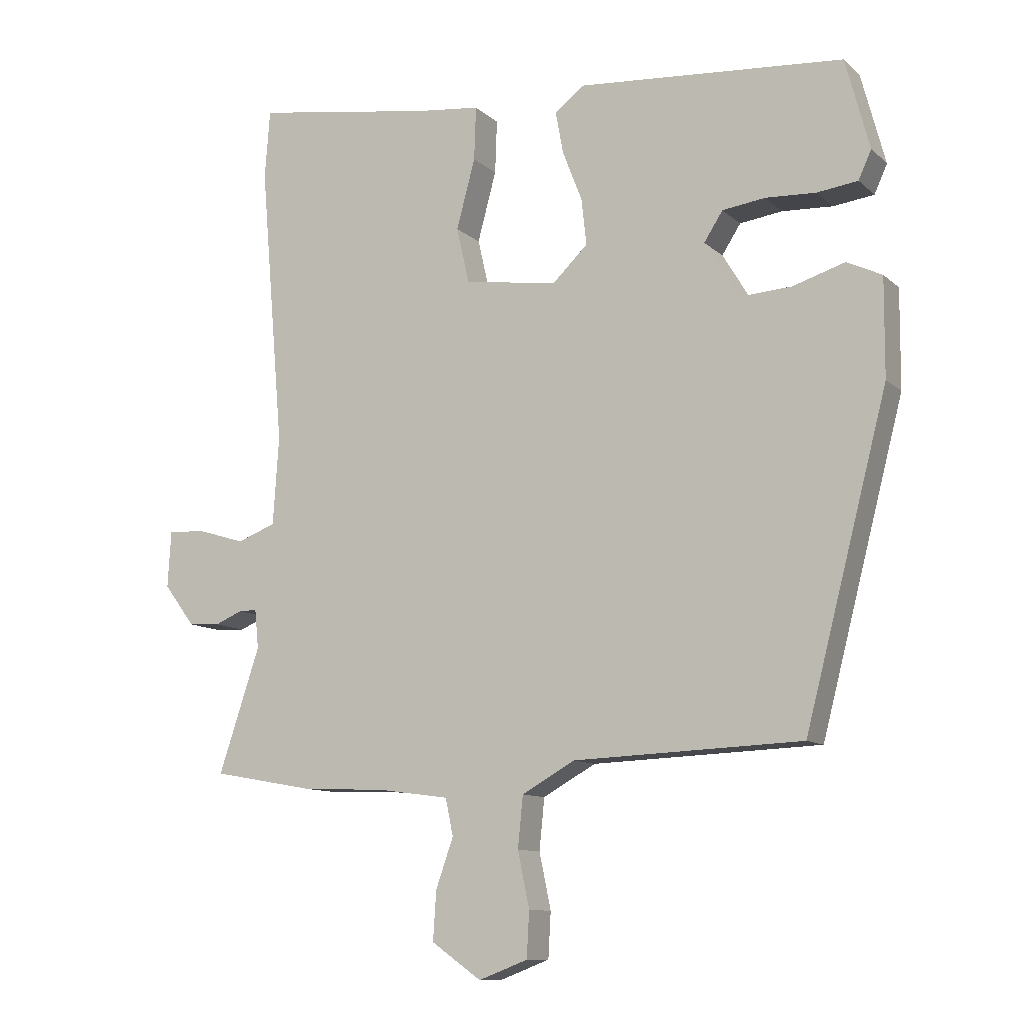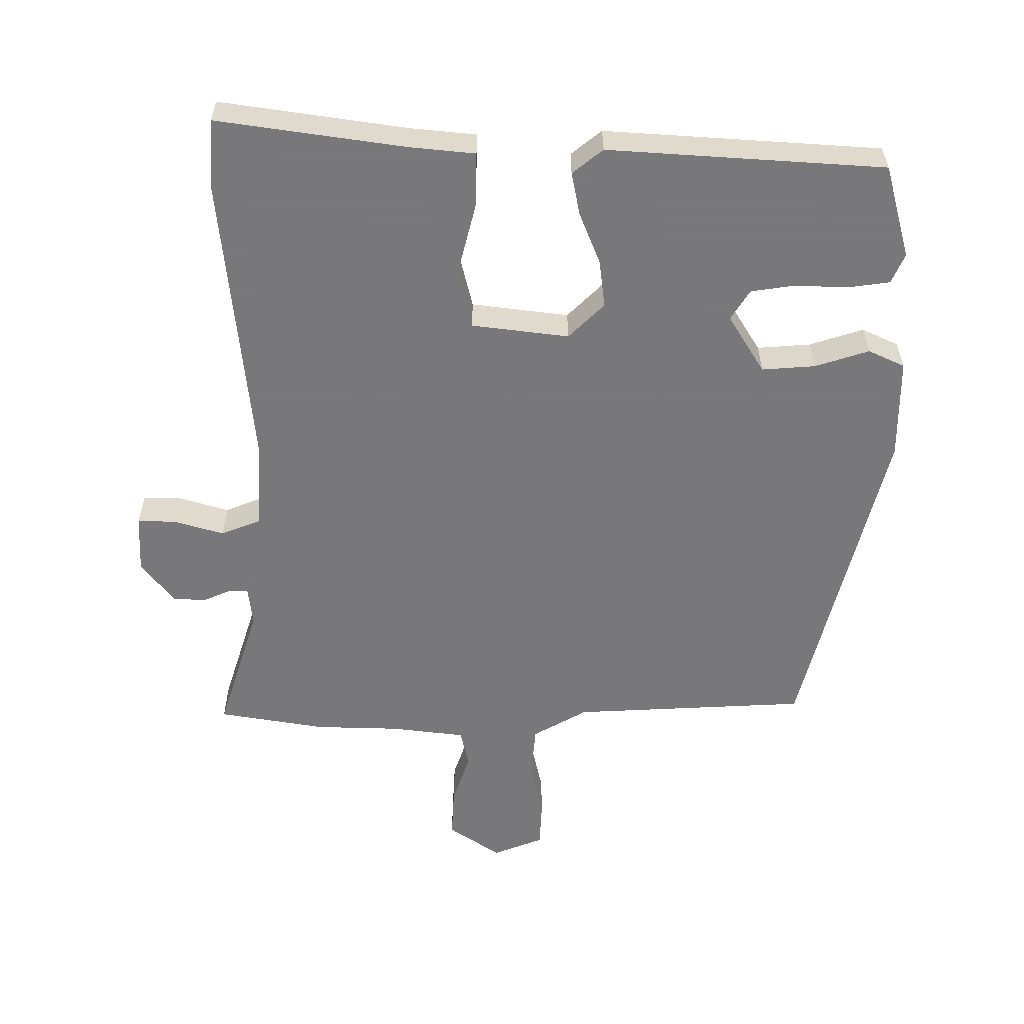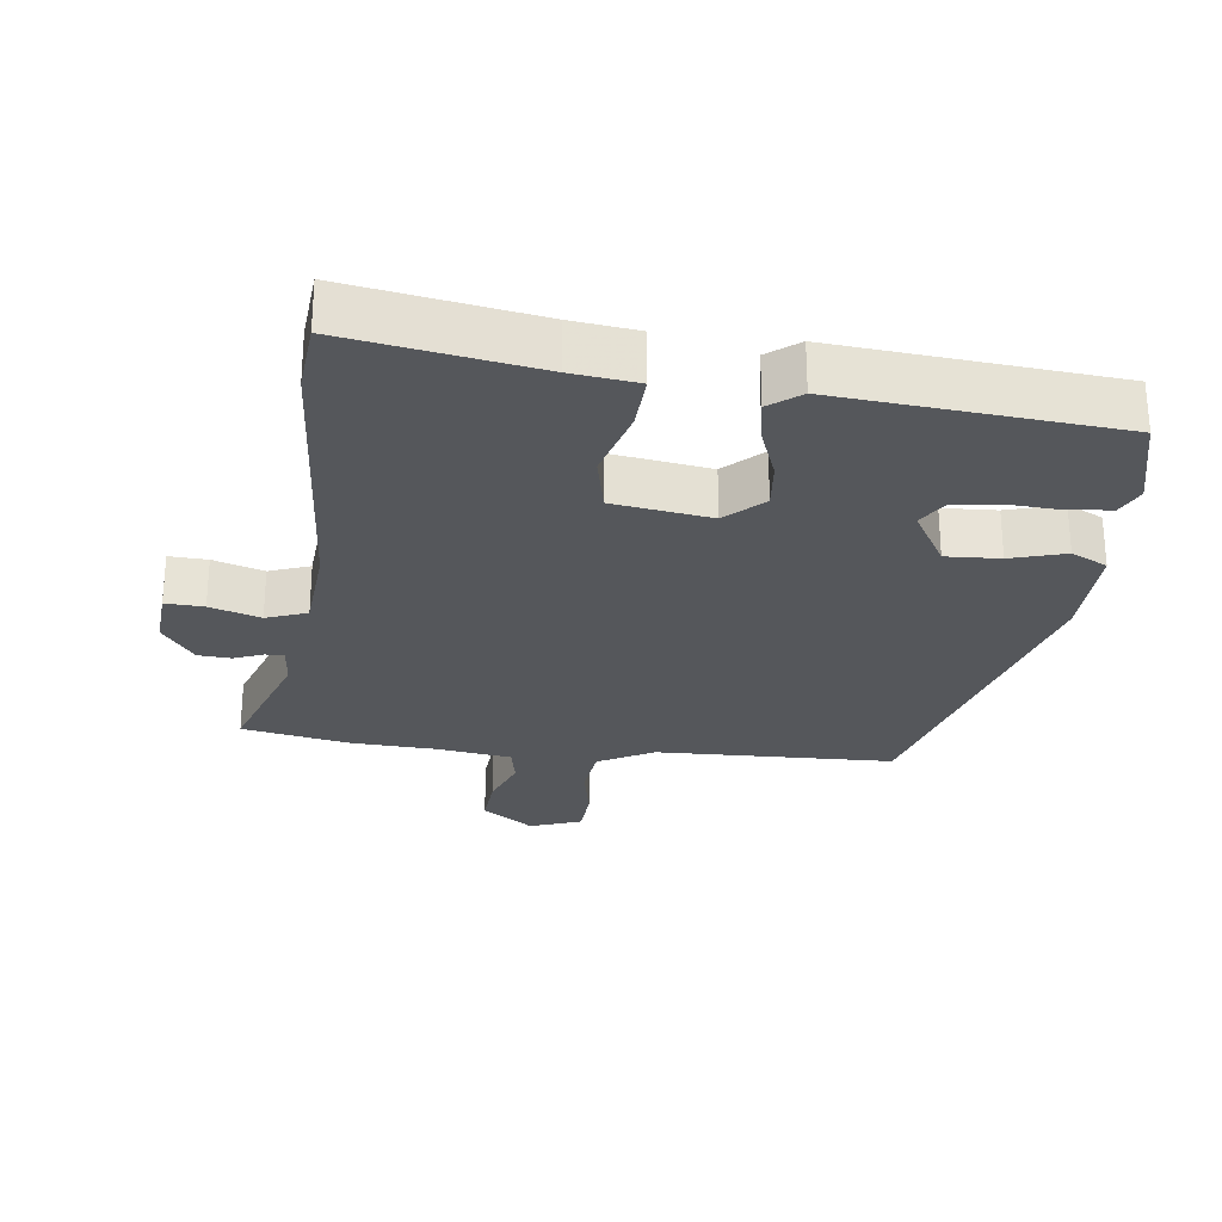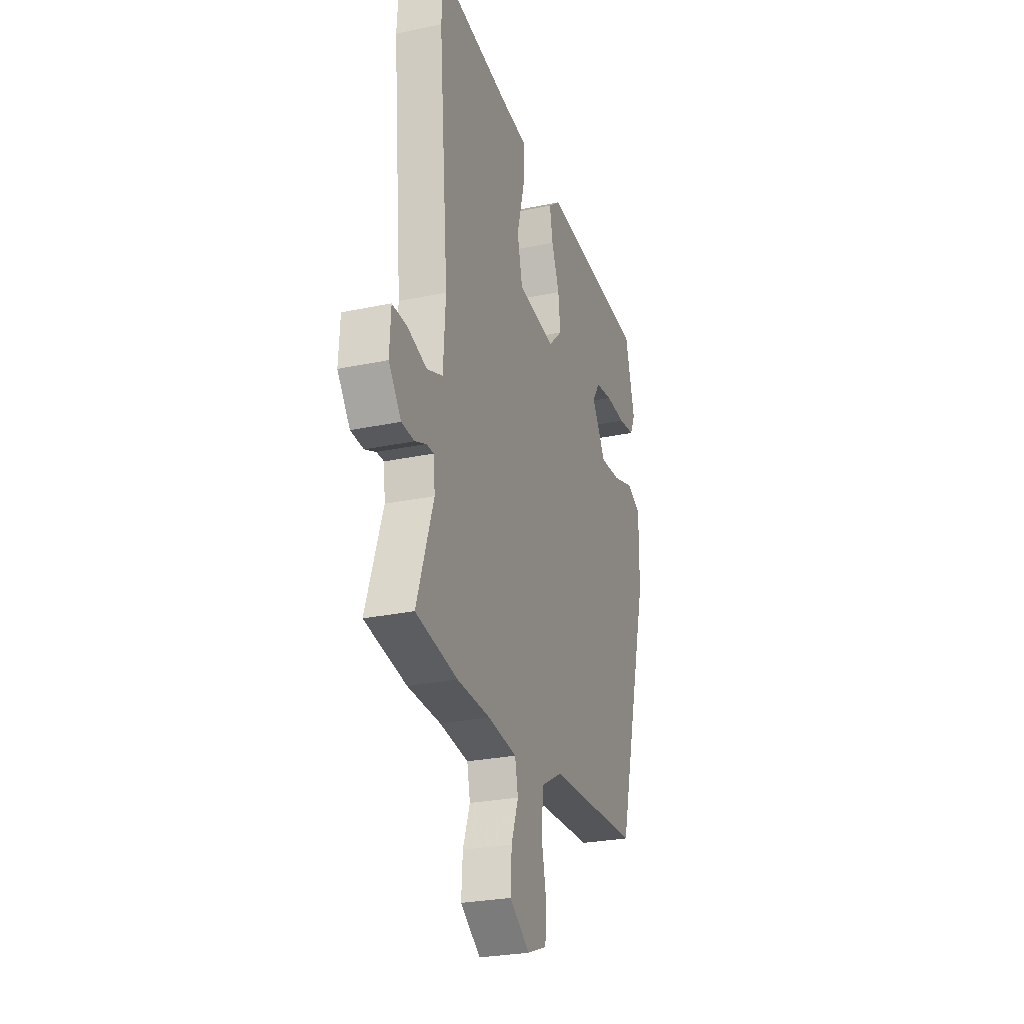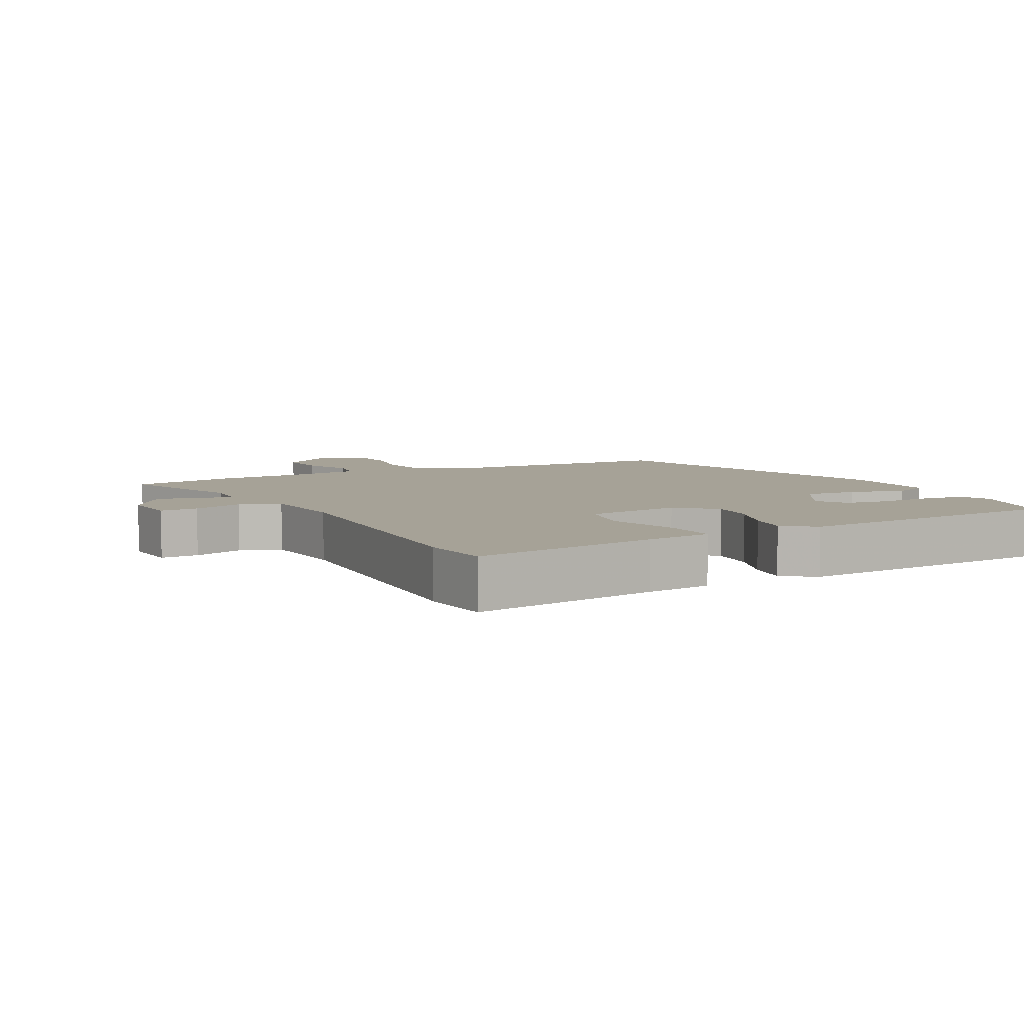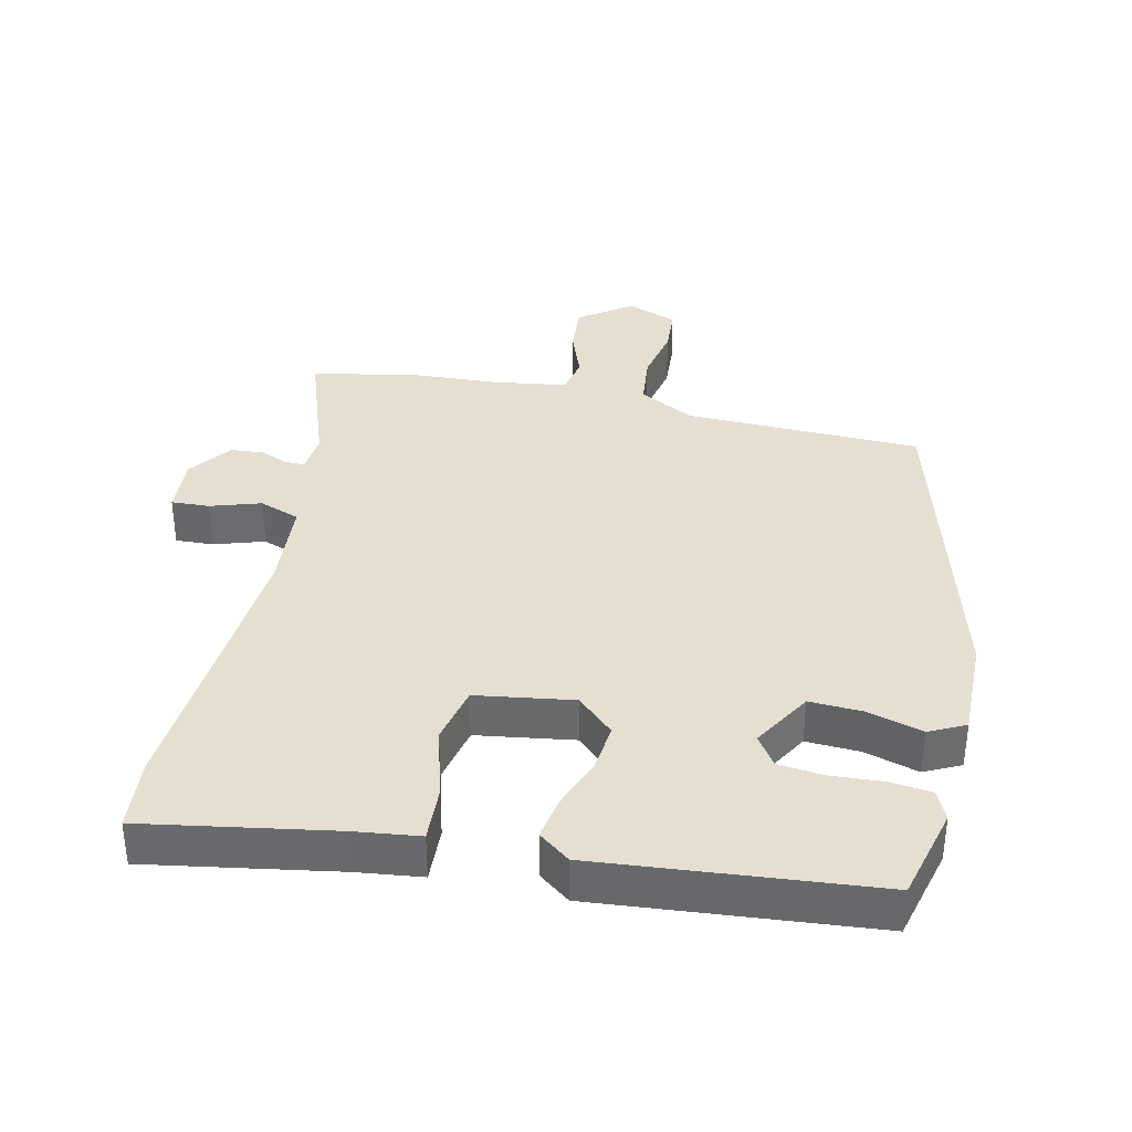
<metadata>
{"format":"obj","ext":"obj","renderer":"f3d","projection":"perspective","resolution":1024,"background":"white","views":[{"elev":-10.6,"azim":27.1,"up":"+Z"},{"elev":-57.6,"azim":0.6,"up":"+Y"},{"elev":-26.9,"azim":-7.7,"up":"+Y"},{"elev":-26.6,"azim":-71.6,"up":"+Z"},{"elev":6.4,"azim":-28.5,"up":"+Y"},{"elev":36.6,"azim":11.9,"up":"+Y"}]}
</metadata>
<code>
v -0.401 0.07 -0.518
v -0.561 0.07 -0.489
v -0.497 0.07 -0.297
v -0.503 0.07 -0.237
v -0.531 0.07 -0.237
v -0.574 0.07 -0.255
v -0.623 0.07 -0.252
v -0.671 0.07 -0.188
v -0.666 0.07 -0.101
v -0.609 0.07 -0.103
v -0.534 0.07 -0.126
v -0.474 0.07 -0.103
v -0.465 0.07 0.034
v -0.502 0.07 0.469
v -0.494 0.07 0.576
v -0.214 0.07 0.532
v -0.116 0.07 0.521
v -0.119 0.07 0.438
v -0.148 0.07 0.33
v -0.128 0.07 0.243
v 0.017 0.07 0.223
v 0.071 0.07 0.275
v 0.063 0.07 0.347
v 0.033 0.07 0.424
v 0.021 0.07 0.489
v 0.067 0.07 0.525
v 0.479 0.07 0.493
v 0.516 0.07 0.353
v 0.496 0.07 0.309
v 0.433 0.07 0.301
v 0.355 0.07 0.305
v 0.289 0.07 0.296
v 0.26 0.07 0.251
v 0.313 0.07 0.163
v 0.393 0.07 0.168
v 0.474 0.07 0.193
v 0.528 0.07 0.167
v 0.527 0.07 0.016
v 0.399 0.07 -0.477
v 0.046 0.07 -0.491
v -0.036 0.07 -0.537
v -0.044 0.07 -0.616
v -0.026 0.07 -0.702
v -0.03 0.07 -0.772
v -0.106 0.07 -0.801
v -0.183 0.07 -0.747
v -0.178 0.07 -0.671
v -0.151 0.07 -0.595
v -0.163 0.07 -0.538
v -0.274 0.07 -0.523
v -0.401 0 -0.518
v -0.561 0 -0.489
v -0.497 0 -0.297
v -0.503 0 -0.237
v -0.531 0 -0.237
v -0.574 0 -0.255
v -0.623 0 -0.252
v -0.671 0 -0.188
v -0.666 0 -0.101
v -0.609 0 -0.103
v -0.534 0 -0.126
v -0.474 0 -0.103
v -0.465 0 0.034
v -0.502 0 0.469
v -0.494 0 0.576
v -0.214 0 0.532
v -0.116 0 0.521
v -0.119 0 0.438
v -0.148 0 0.33
v -0.128 0 0.243
v 0.017 0 0.223
v 0.071 0 0.275
v 0.063 0 0.347
v 0.033 0 0.424
v 0.021 0 0.489
v 0.067 0 0.525
v 0.479 0 0.493
v 0.516 0 0.353
v 0.496 0 0.309
v 0.433 0 0.301
v 0.355 0 0.305
v 0.289 0 0.296
v 0.26 0 0.251
v 0.313 0 0.163
v 0.393 0 0.168
v 0.474 0 0.193
v 0.528 0 0.167
v 0.527 0 0.016
v 0.399 0 -0.477
v 0.046 0 -0.491
v -0.036 0 -0.537
v -0.044 0 -0.616
v -0.026 0 -0.702
v -0.03 0 -0.772
v -0.106 0 -0.801
v -0.183 0 -0.747
v -0.178 0 -0.671
v -0.151 0 -0.595
v -0.163 0 -0.538
v -0.274 0 -0.523
f 45 46 47 48
f 45 48 49
f 42 43 44 45
f 41 42 45 49
f 40 41 49 50
f 38 39 40
f 35 36 37 38
f 34 35 38 40
f 33 34 40 50
f 28 29 30 31
f 28 31 32
f 27 28 32
f 26 27 32
f 23 24 25 26
f 22 23 26 32
f 21 22 32 33
f 16 17 18 19
f 16 19 20
f 13 14 15 16
f 12 13 16 20
f 8 9 10 11
f 8 11 12
f 5 6 7 8
f 4 5 8 12
f 3 4 12 20
f 21 33 50 1
f 3 20 21
f 1 2 3 21
f 98 97 96 95
f 99 98 95
f 95 94 93 92
f 99 95 92 91
f 100 99 91 90
f 90 89 88
f 88 87 86 85
f 90 88 85 84
f 100 90 84 83
f 81 80 79 78
f 82 81 78
f 82 78 77
f 82 77 76
f 76 75 74 73
f 82 76 73 72
f 83 82 72 71
f 69 68 67 66
f 70 69 66
f 66 65 64 63
f 70 66 63 62
f 61 60 59 58
f 62 61 58
f 58 57 56 55
f 62 58 55 54
f 70 62 54 53
f 51 100 83 71
f 71 70 53
f 71 53 52 51
f 1 51 52 2
f 2 52 53 3
f 3 53 54 4
f 4 54 55 5
f 5 55 56 6
f 6 56 57 7
f 7 57 58 8
f 8 58 59 9
f 9 59 60 10
f 10 60 61 11
f 11 61 62 12
f 12 62 63 13
f 13 63 64 14
f 14 64 65 15
f 15 65 66 16
f 16 66 67 17
f 17 67 68 18
f 18 68 69 19
f 19 69 70 20
f 20 70 71 21
f 21 71 72 22
f 22 72 73 23
f 23 73 74 24
f 24 74 75 25
f 25 75 76 26
f 26 76 77 27
f 27 77 78 28
f 28 78 79 29
f 29 79 80 30
f 30 80 81 31
f 31 81 82 32
f 32 82 83 33
f 33 83 84 34
f 34 84 85 35
f 35 85 86 36
f 36 86 87 37
f 37 87 88 38
f 38 88 89 39
f 39 89 90 40
f 40 90 91 41
f 41 91 92 42
f 42 92 93 43
f 43 93 94 44
f 44 94 95 45
f 45 95 96 46
f 46 96 97 47
f 47 97 98 48
f 48 98 99 49
f 49 99 100 50
f 50 100 51 1

</code>
